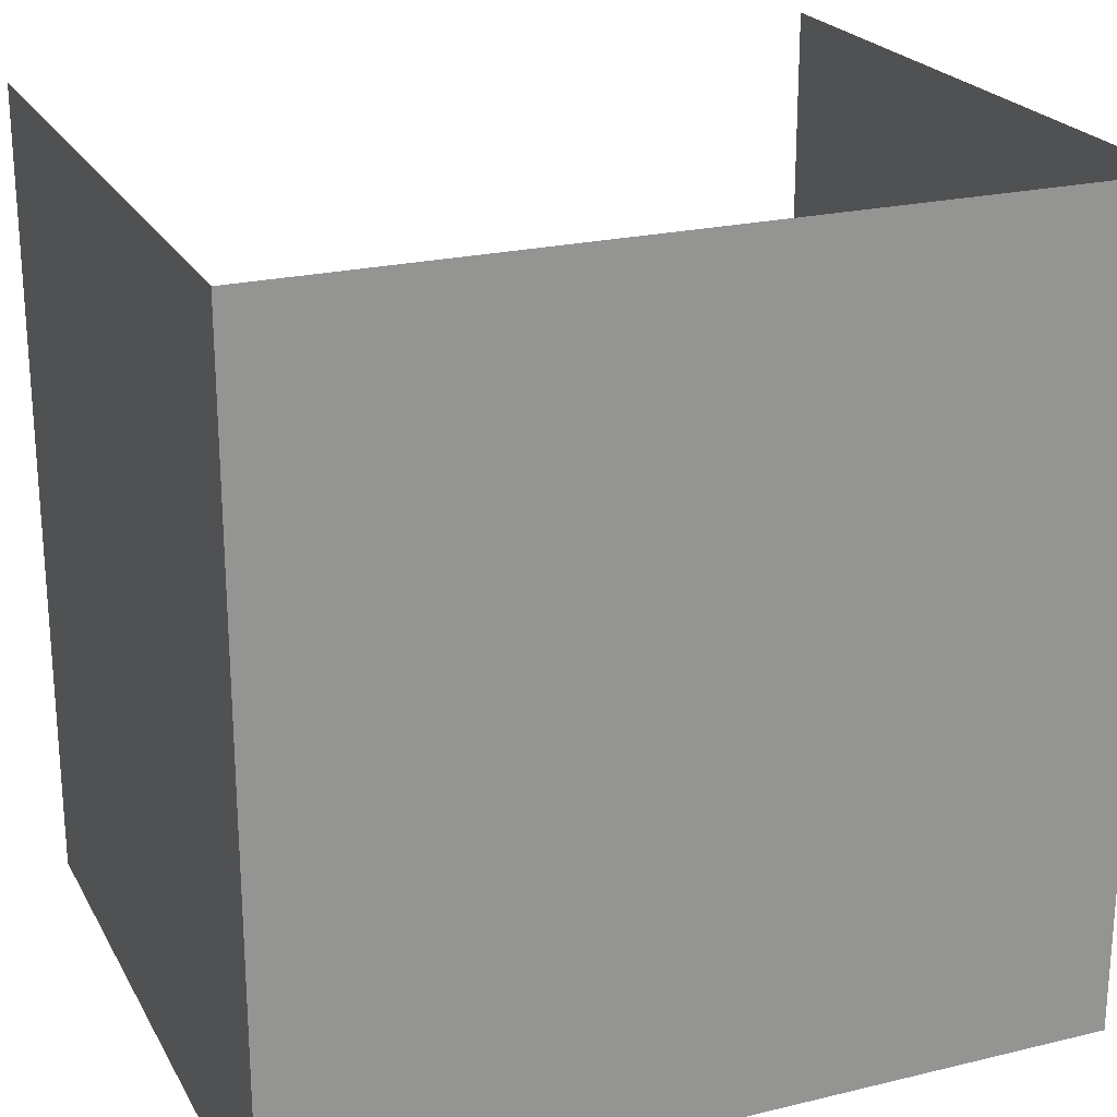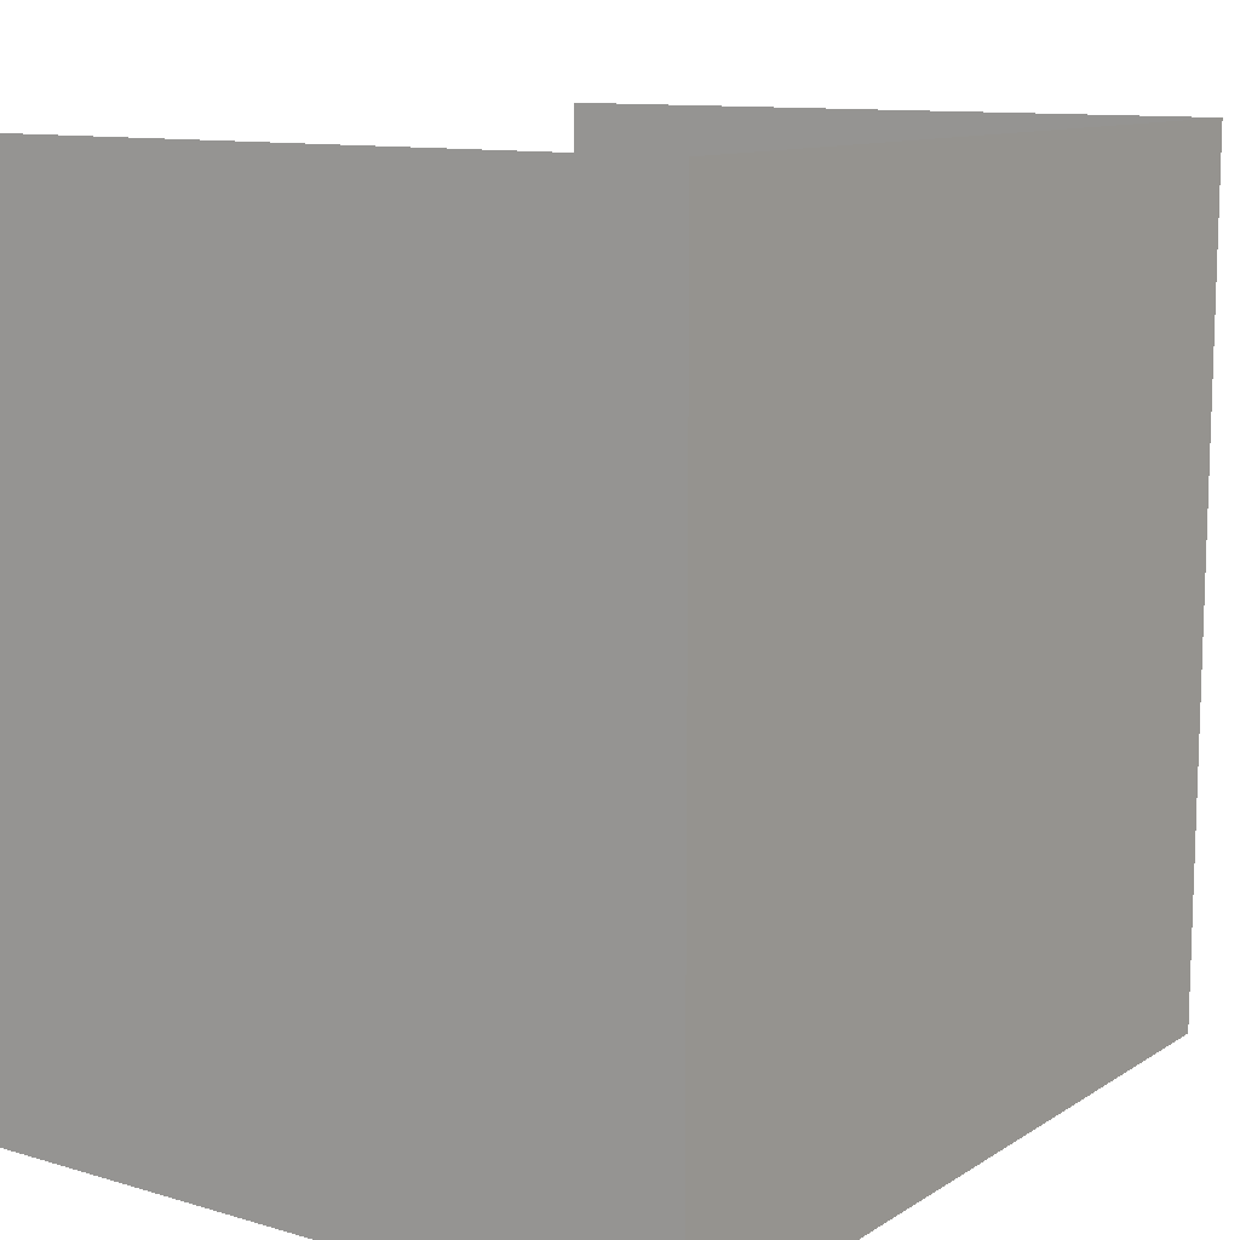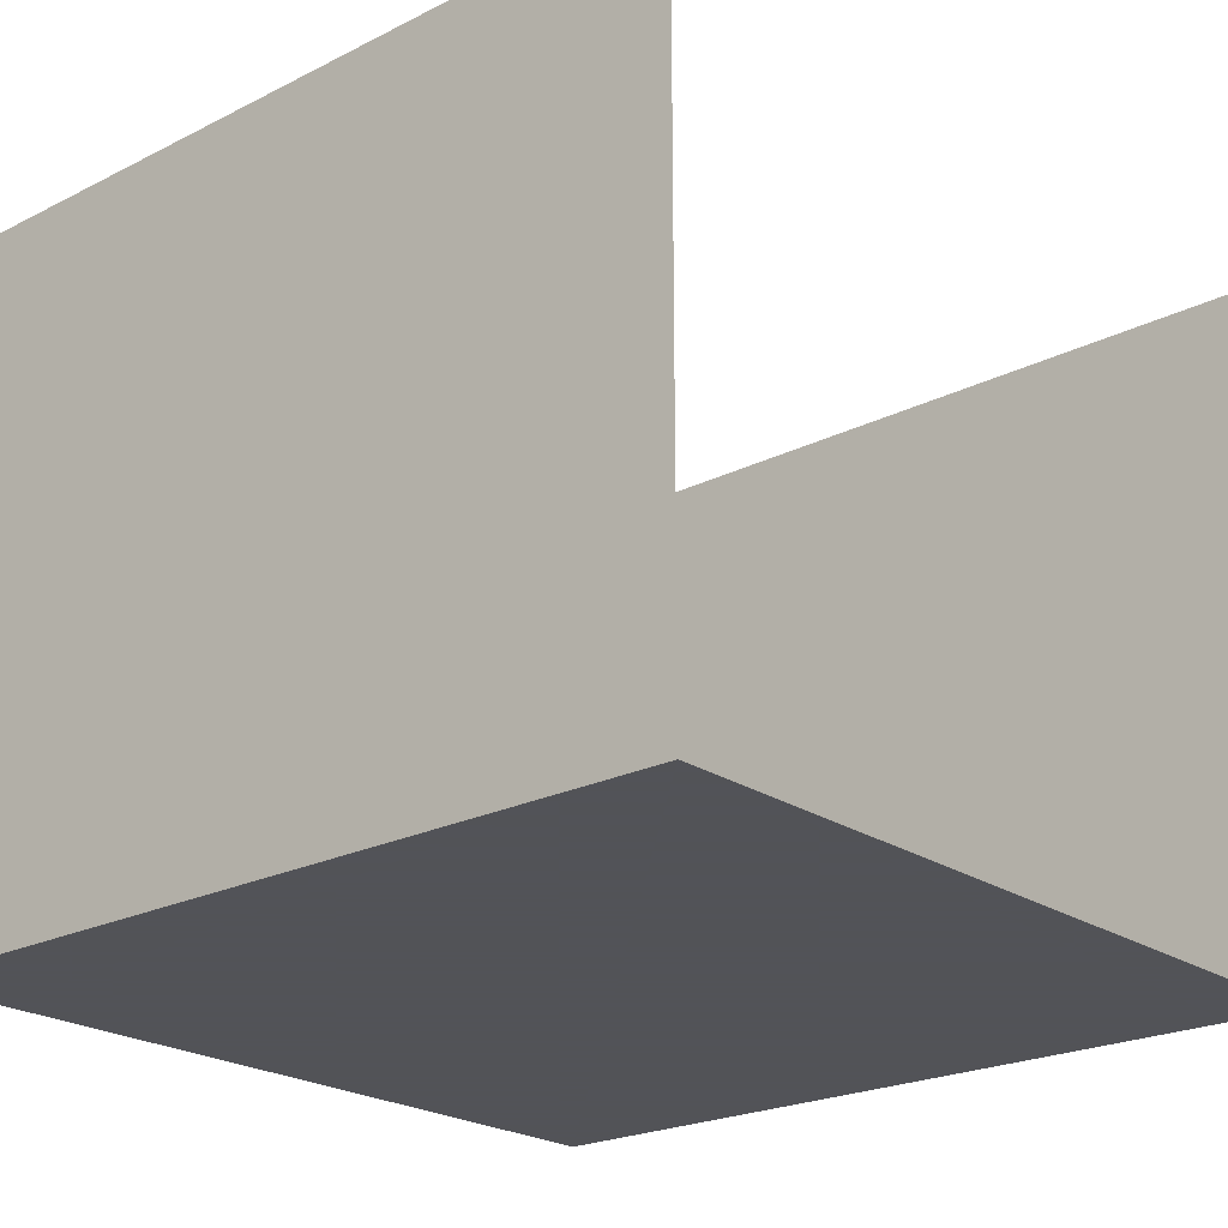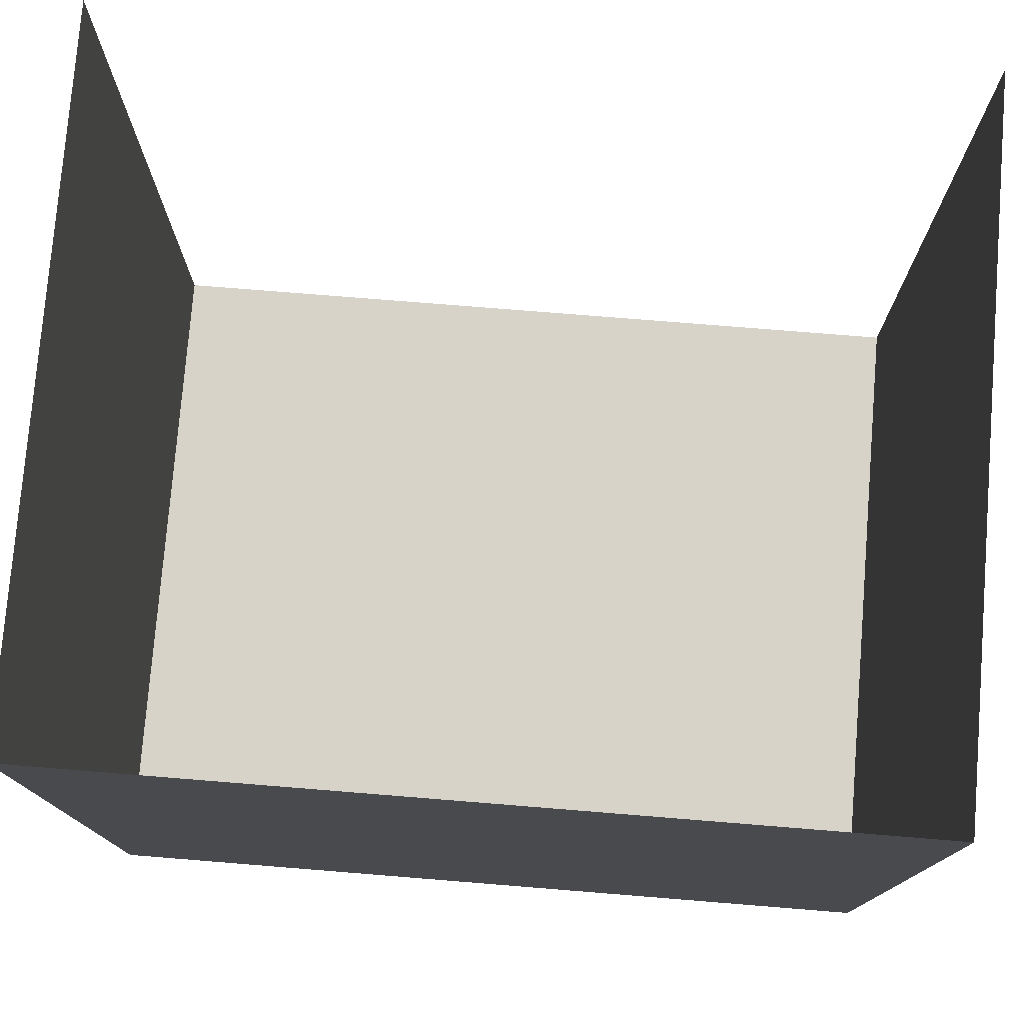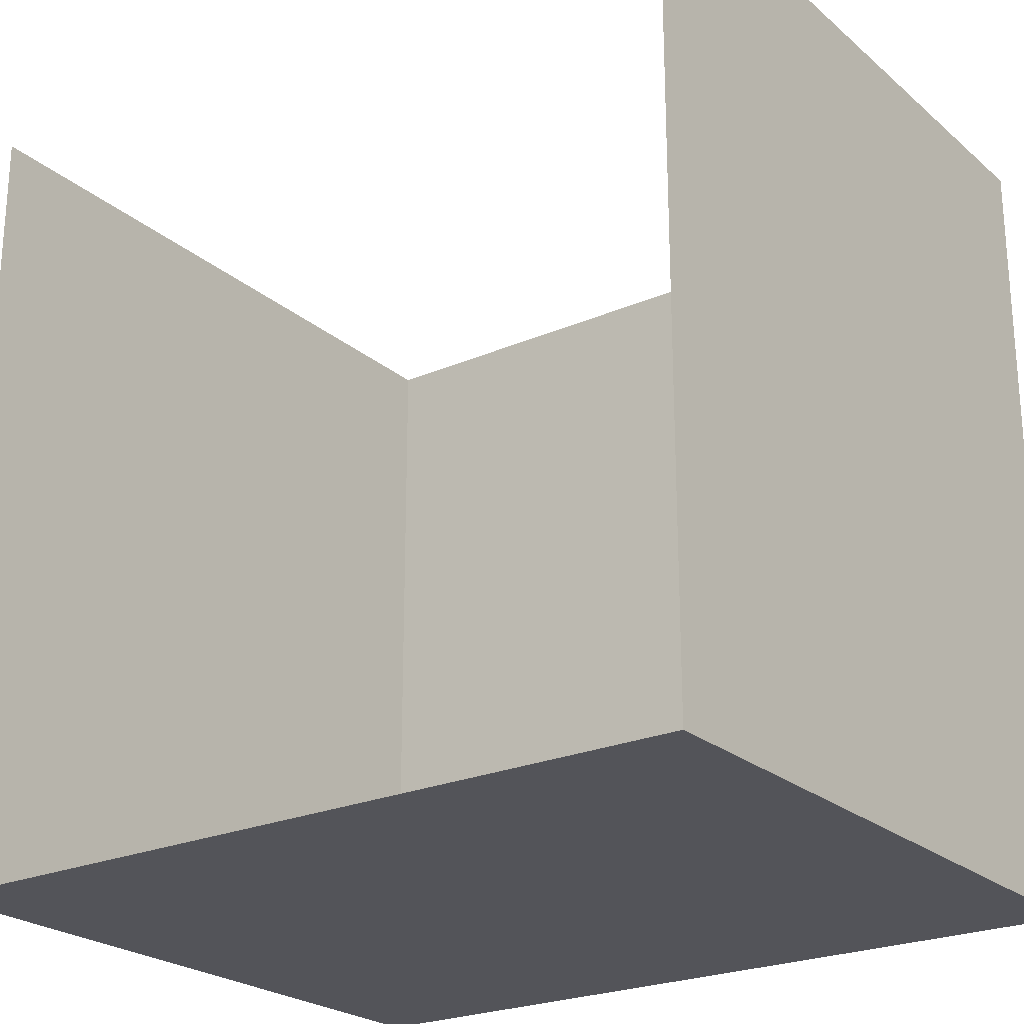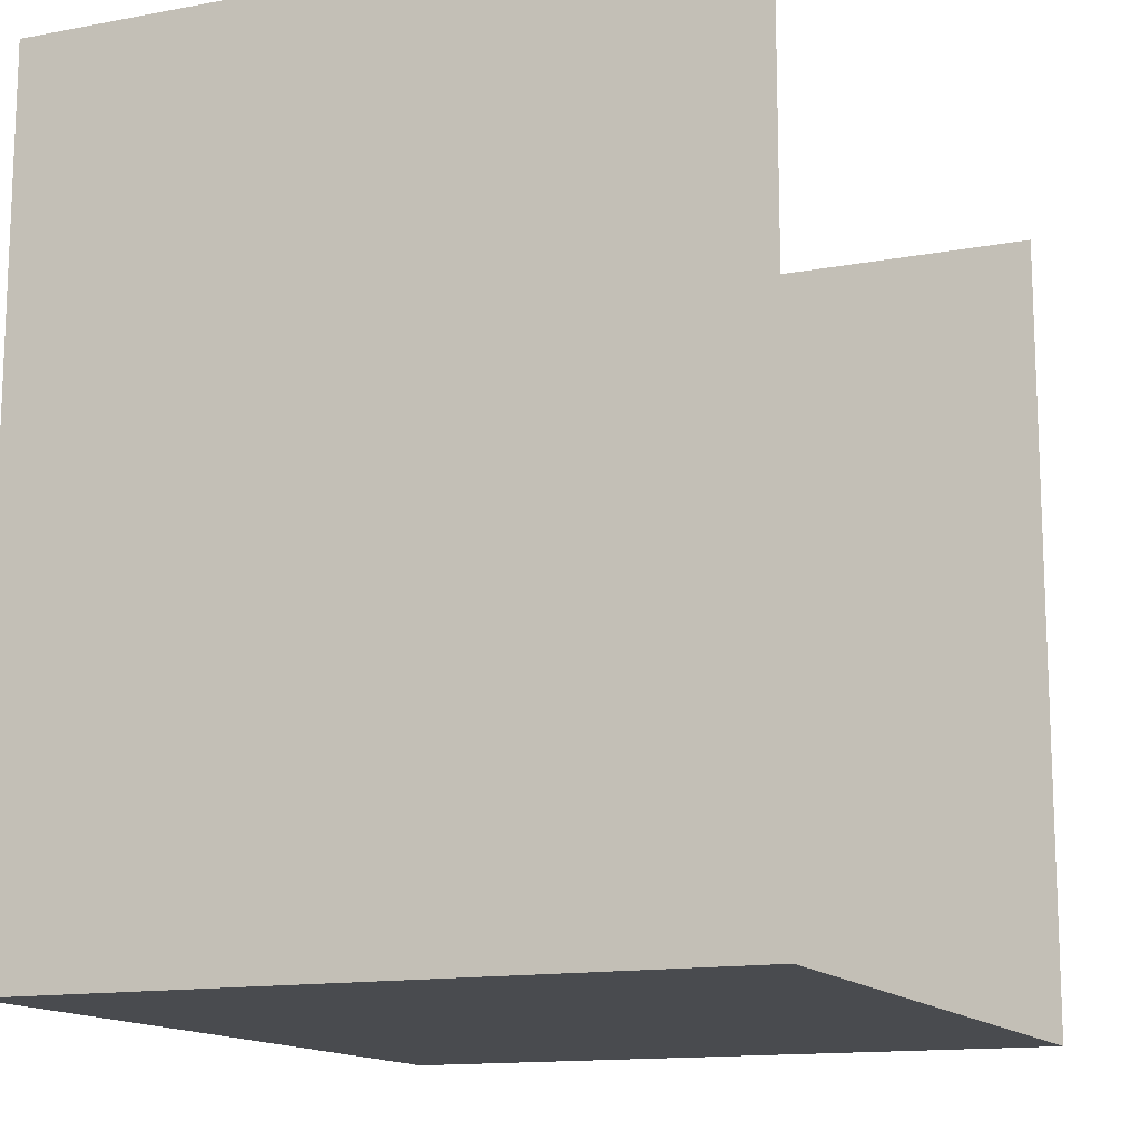
<metadata>
{"format":"obj","ext":"obj","renderer":"f3d","projection":"perspective","resolution":1024,"background":"white","views":[{"elev":22.8,"azim":-22.4,"up":"+Z"},{"elev":11.3,"azim":-55.0,"up":"+Z"},{"elev":-22.5,"azim":-49.1,"up":"+Y"},{"elev":77.1,"azim":4.6,"up":"+Z"},{"elev":-23.8,"azim":-144.0,"up":"+Z"},{"elev":-13.8,"azim":112.7,"up":"+Z"}]}
</metadata>
<code>
o Plane
v 3 0 3
v -3 0 3
v 3 0 -3
v -3 0 -3
v 3 5 3
v -3 5 3
v 3 5 -3
v -3 5 -3
f 2 1 3 4
f 4 3 7 8
f 3 1 5 7
f 2 4 8 6

</code>
